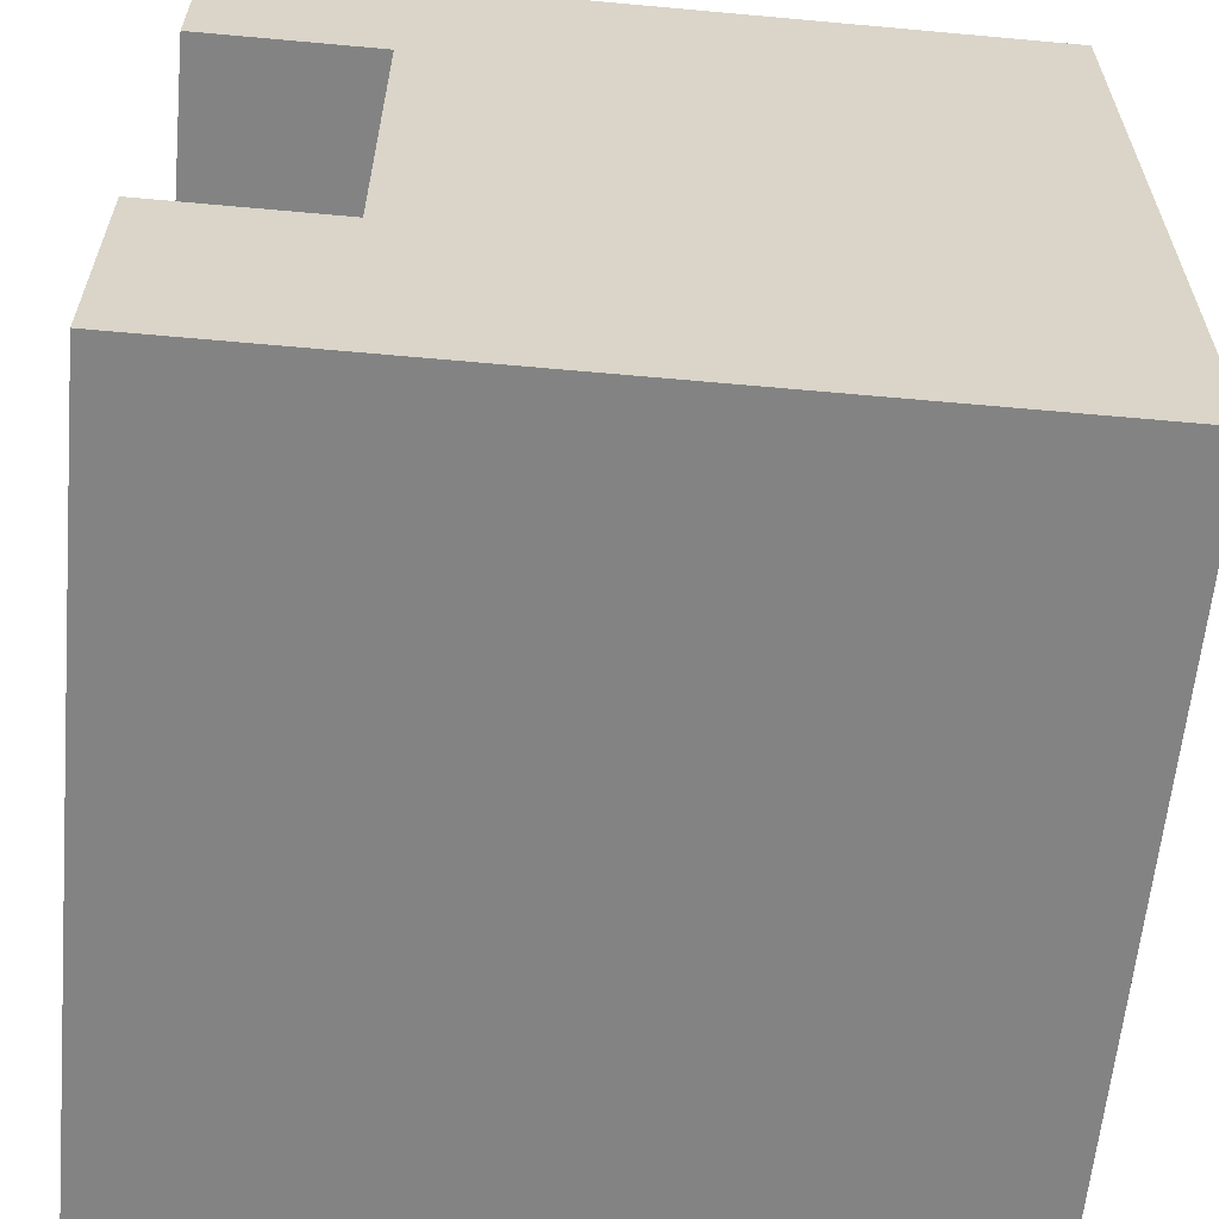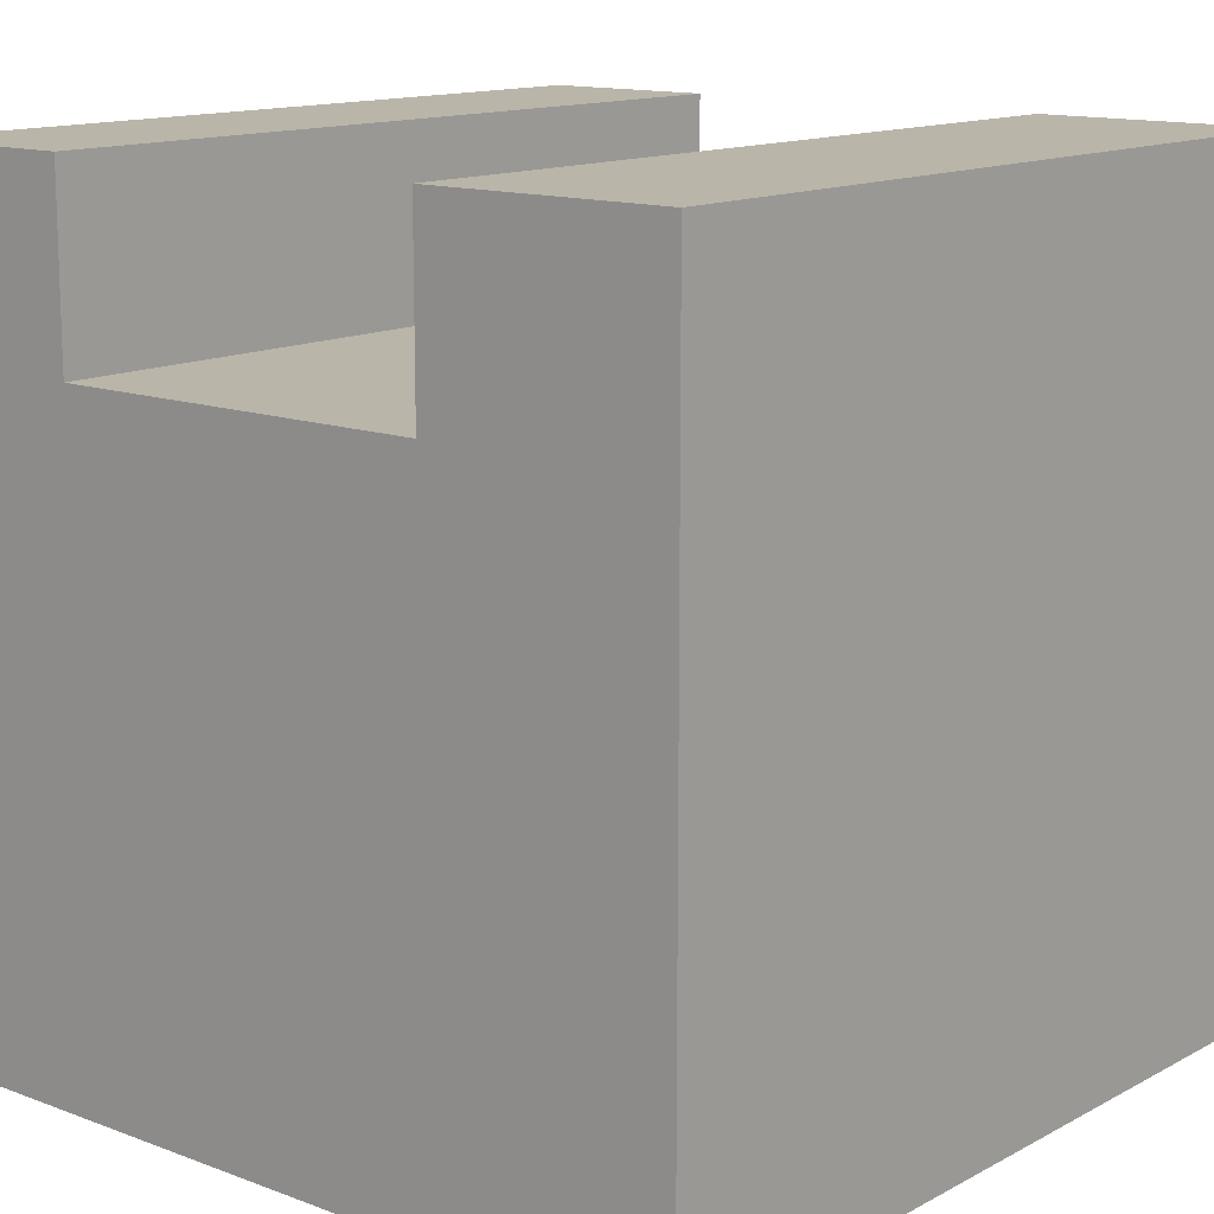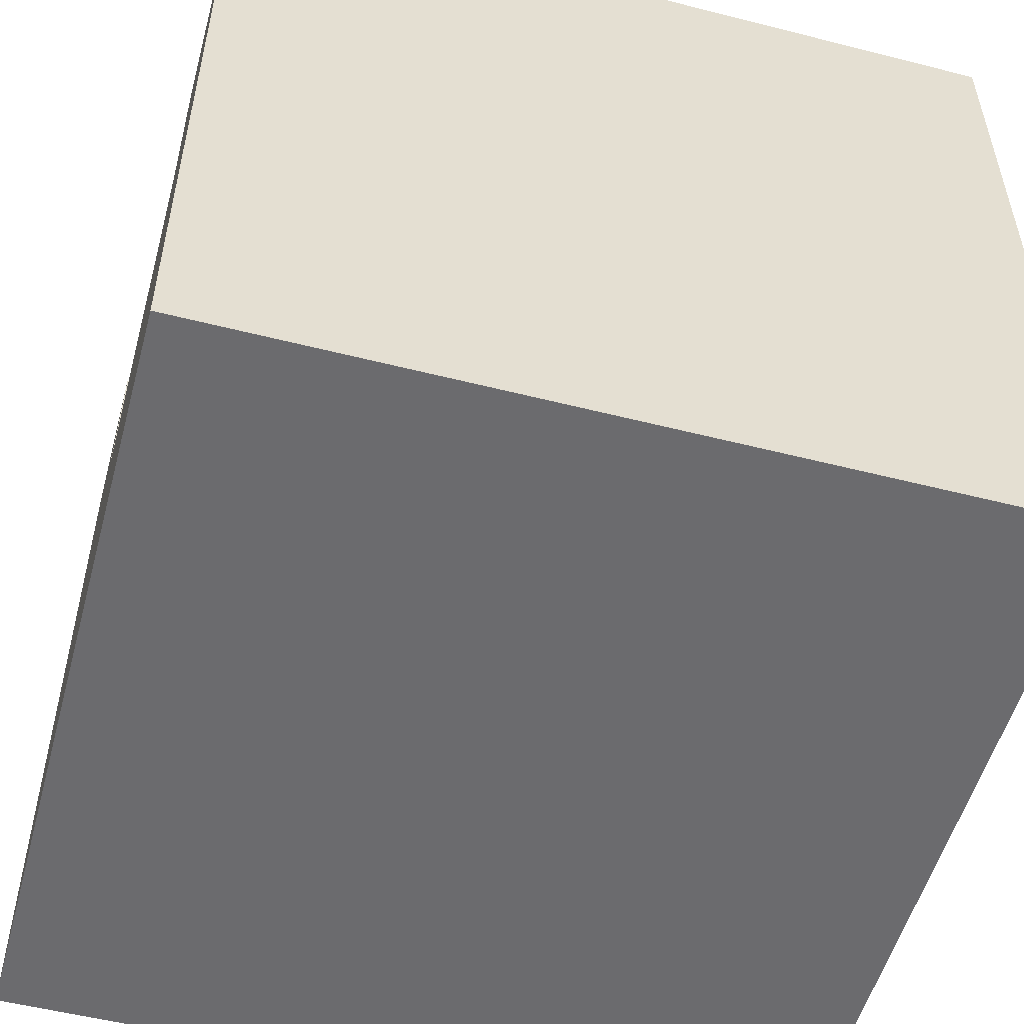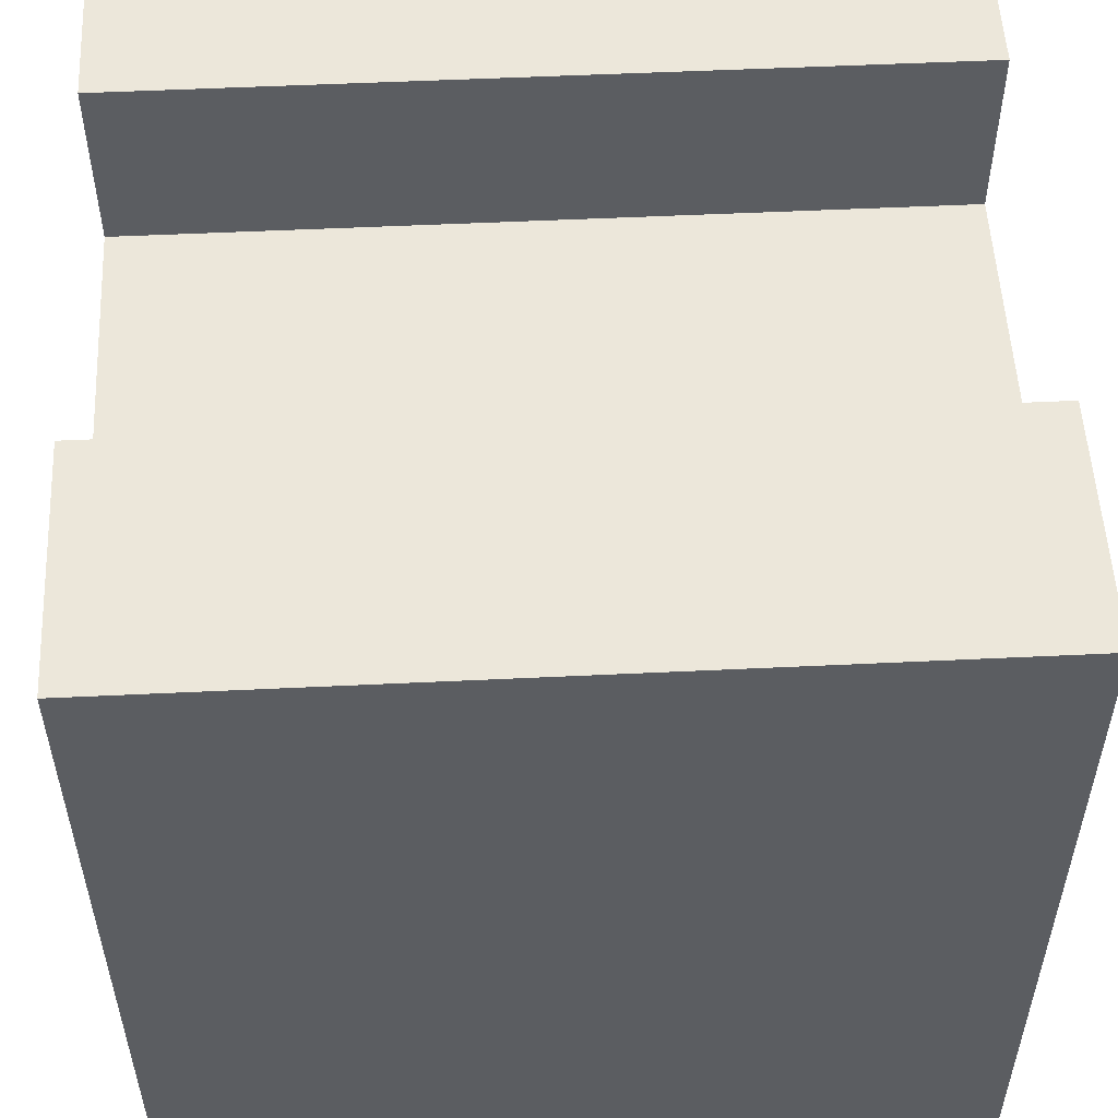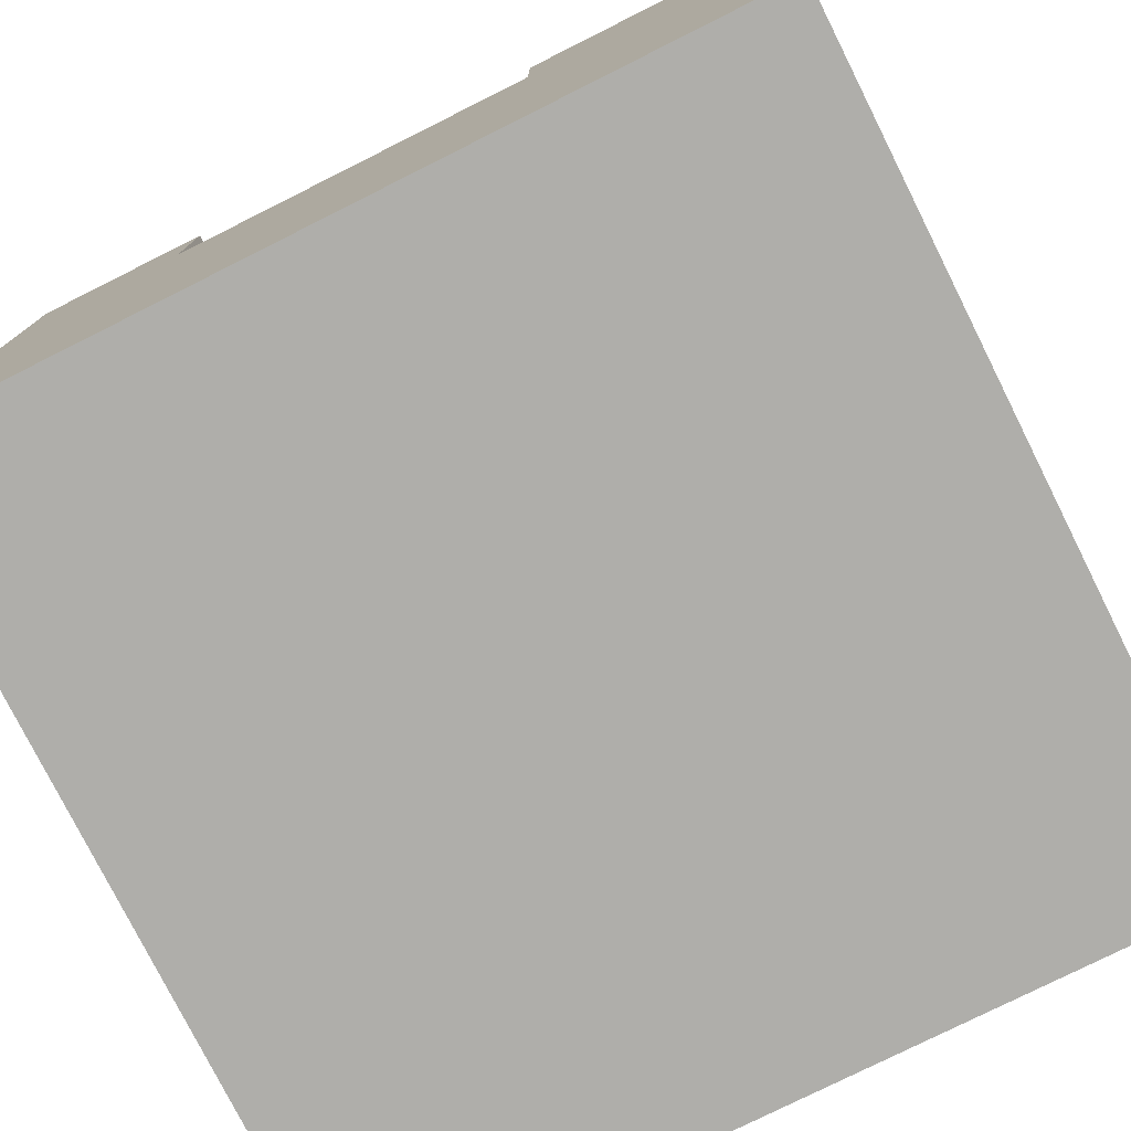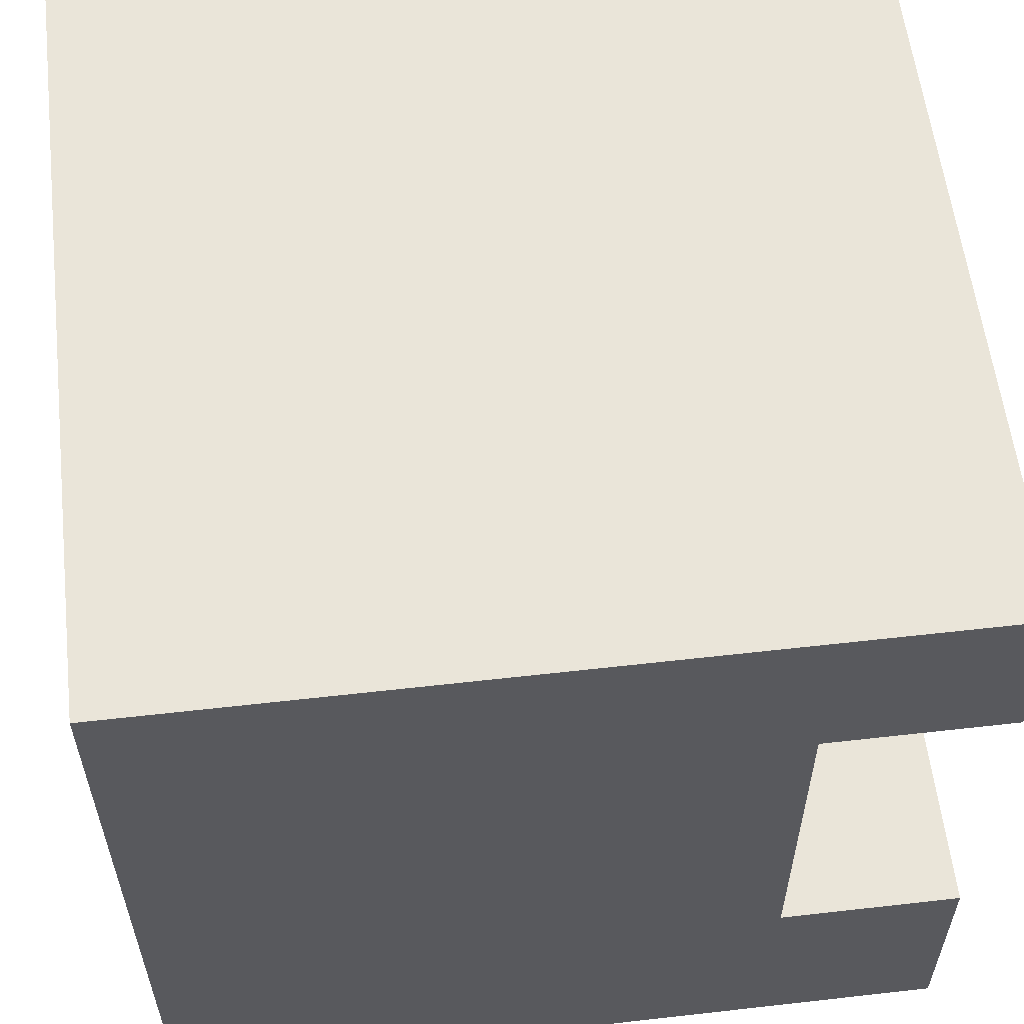
<metadata>
{"format":"obj","ext":"obj","renderer":"f3d","projection":"perspective","resolution":1024,"background":"white","views":[{"elev":-61.2,"azim":84.7,"up":"+Y"},{"elev":13.4,"azim":-49.9,"up":"+Z"},{"elev":-53.5,"azim":-15.2,"up":"+Z"},{"elev":53.7,"azim":-2.9,"up":"+Z"},{"elev":-77.6,"azim":-63.4,"up":"+Z"},{"elev":58.3,"azim":-96.7,"up":"+Y"}]}
</metadata>
<code>
g straight_Hallway_V4
v -20 0 20
v -20 0 -20
v -20 11 20
v -20 11 19
v -20 12 20
v -20 12 19
v -20 12 11
v -20 31 20
v -20 31 11
v -20 40 20
v -20 40 -20
v -7 24 9
v -7 24 8
v -7 25 9
v -7 25 8
v 3 22 9
v 3 22 8
v 3 23 9
v 3 23 8
v -8 24 9
v -8 24 8
v -8 25 9
v -8 25 8
v 1 22 9
v 1 22 8
v 1 23 9
v 1 23 8
v 20 0 20
v 20 0 -20
v 20 11 20
v 20 11 19
v 20 12 20
v 20 12 19
v 20 12 11
v 20 31 20
v 20 31 11
v 20 40 20
v 20 40 -20
v -20 0 20
v -20 11 20
v -20 12 20
v -20 31 20
v -20 40 20
v 20 0 20
v 20 11 20
v 20 12 20
v 20 31 20
v 20 40 20
v -20 12 11
v -20 31 11
v -19 12 11
v -18 12 11
v -17 12 11
v -16 12 11
v -15 12 11
v -14 12 11
v -13 12 11
v -12 12 11
v -11 12 11
v -10 12 11
v -9 12 11
v -8 12 11
v -7 12 11
v -6 12 11
v -5 12 11
v -4 12 11
v 20 12 11
v 20 31 11
v -8 24 8
v -8 25 8
v -7 24 8
v -7 25 8
v 1 22 8
v 1 23 8
v 3 22 8
v 3 23 8
v -8 24 9
v -8 25 9
v -7 24 9
v -7 25 9
v 1 22 9
v 1 23 9
v 3 22 9
v 3 23 9
v -20 0 -20
v -20 40 -20
v 20 0 -20
v 20 40 -20
v -20 0 20
v 20 0 20
v -20 0 -20
v 20 0 -20
v 1 23 9
v 3 23 9
v 1 23 8
v 3 23 8
v -8 25 9
v -7 25 9
v -8 25 8
v -7 25 8
v -20 31 20
v 20 31 20
v -20 31 11
v 20 31 11
v -20 12 20
v 20 12 20
v -20 12 19
v -19 12 19
v -18 12 19
v -17 12 19
v -16 12 19
v -15 12 19
v -14 12 19
v -13 12 19
v -12 12 19
v -11 12 19
v -10 12 19
v -9 12 19
v -8 12 19
v -7 12 19
v -6 12 19
v -5 12 19
v -4 12 19
v 20 12 19
v -3 12 18
v -2 12 18
v 2 12 18
v 3 12 18
v 8 12 18
v 9 12 18
v 14 12 18
v 15 12 18
v -3 12 17
v -2 12 17
v 0 12 17
v 1 12 17
v 2 12 17
v 3 12 17
v 8 12 17
v 9 12 17
v 10 12 17
v 13 12 17
v 14 12 17
v 15 12 17
v 16 12 17
v 17 12 17
v 18 12 17
v 19 12 17
v 0 12 16
v 1 12 16
v 5 12 16
v 6 12 16
v 9 12 16
v 10 12 16
v 13 12 16
v 14 12 16
v 16 12 16
v 17 12 16
v 18 12 16
v 19 12 16
v 2 12 15
v 3 12 15
v 5 12 15
v 6 12 15
v 13 12 15
v 14 12 15
v 16 12 15
v 17 12 15
v -4 12 14
v -3 12 14
v -1 12 14
v 0 12 14
v 2 12 14
v 3 12 14
v 5 12 14
v 6 12 14
v 8 12 14
v 10 12 14
v 11 12 14
v 12 12 14
v 13 12 14
v 14 12 14
v 16 12 14
v 17 12 14
v -4 12 13
v -3 12 13
v -1 12 13
v 0 12 13
v 5 12 13
v 6 12 13
v 8 12 13
v 10 12 13
v 11 12 13
v 12 12 13
v 13 12 13
v 18 12 13
v 19 12 13
v 12 12 12
v 13 12 12
v 18 12 12
v 19 12 12
v -20 12 11
v -19 12 11
v -18 12 11
v -17 12 11
v -16 12 11
v -15 12 11
v -14 12 11
v -13 12 11
v -12 12 11
v -11 12 11
v -10 12 11
v -9 12 11
v -8 12 11
v -7 12 11
v -6 12 11
v -5 12 11
v -4 12 11
v 20 12 11
v 1 22 9
v 3 22 9
v 1 22 8
v 3 22 8
v -8 24 9
v -7 24 9
v -8 24 8
v -7 24 8
v -20 40 20
v 20 40 20
v -20 40 -20
v 20 40 -20
f 3 2 1
f 4 2 3
f 5 4 3
f 6 2 4
f 6 4 5
f 7 2 6
f 9 2 7
f 10 9 8
f 11 2 9
f 11 9 10
f 14 13 12
f 15 13 14
f 18 17 16
f 19 17 18
f 20 21 22
f 22 21 23
f 24 25 26
f 26 25 27
f 28 29 30
f 30 29 31
f 30 31 32
f 31 29 33
f 32 31 33
f 33 29 34
f 34 29 36
f 35 36 37
f 36 29 38
f 37 36 38
f 44 40 39
f 45 41 40
f 45 40 44
f 46 41 45
f 47 43 42
f 48 43 47
f 51 50 49
f 52 50 51
f 53 50 52
f 54 50 53
f 55 50 54
f 56 50 55
f 57 50 56
f 58 50 57
f 59 50 58
f 60 50 59
f 61 50 60
f 62 50 61
f 63 50 62
f 64 50 63
f 65 50 64
f 66 50 65
f 67 50 66
f 68 50 67
f 71 70 69
f 72 70 71
f 75 74 73
f 76 74 75
f 77 78 79
f 79 78 80
f 81 82 83
f 83 82 84
f 85 86 87
f 87 86 88
f 91 90 89
f 92 90 91
f 95 94 93
f 96 94 95
f 99 98 97
f 100 98 99
f 103 102 101
f 104 102 103
f 105 106 107
f 107 106 108
f 108 106 109
f 109 106 110
f 110 106 111
f 111 106 112
f 112 106 113
f 113 106 114
f 114 106 115
f 115 106 116
f 116 106 117
f 117 106 118
f 118 106 119
f 119 106 120
f 120 106 121
f 121 106 122
f 122 106 123
f 123 106 124
f 123 124 125
f 125 124 126
f 126 124 127
f 127 124 128
f 128 124 129
f 129 124 130
f 130 124 131
f 131 124 132
f 123 125 133
f 125 126 133
f 126 127 134
f 133 126 134
f 134 127 135
f 135 127 136
f 127 128 137
f 136 127 137
f 128 129 138
f 137 128 138
f 129 130 139
f 138 129 139
f 130 131 140
f 139 130 140
f 140 131 141
f 141 131 142
f 131 132 143
f 142 131 143
f 132 124 144
f 143 132 144
f 144 124 145
f 145 124 146
f 146 124 147
f 147 124 148
f 135 136 149
f 133 134 149
f 134 135 149
f 136 137 150
f 149 136 150
f 137 138 150
f 138 139 150
f 139 140 150
f 150 140 151
f 151 140 152
f 140 141 153
f 152 140 153
f 141 142 154
f 153 141 154
f 142 143 155
f 154 142 155
f 144 145 156
f 155 143 156
f 143 144 156
f 145 146 157
f 156 145 157
f 146 147 158
f 157 146 158
f 147 148 159
f 158 147 159
f 148 124 160
f 159 148 160
f 150 151 161
f 149 150 161
f 161 151 162
f 151 152 163
f 162 151 163
f 153 154 164
f 163 152 164
f 152 153 164
f 158 159 164
f 159 160 164
f 155 156 164
f 154 155 164
f 156 157 164
f 157 158 164
f 164 160 165
f 165 160 166
f 166 160 167
f 167 160 168
f 122 123 169
f 149 161 169
f 123 133 169
f 133 149 169
f 169 161 170
f 170 161 171
f 171 161 172
f 161 162 173
f 172 161 173
f 162 163 174
f 173 162 174
f 163 164 174
f 164 165 174
f 174 165 175
f 175 165 176
f 176 165 177
f 177 165 178
f 178 165 179
f 179 165 180
f 165 166 181
f 180 165 181
f 166 167 182
f 181 166 182
f 167 168 183
f 182 167 183
f 168 160 184
f 183 168 184
f 169 170 185
f 122 169 185
f 170 171 186
f 185 170 186
f 171 172 187
f 186 171 187
f 172 173 188
f 187 172 188
f 173 174 188
f 174 175 188
f 175 176 189
f 188 175 189
f 176 177 190
f 189 176 190
f 177 178 191
f 190 177 191
f 178 179 192
f 191 178 192
f 179 180 193
f 192 179 193
f 182 183 194
f 193 180 194
f 181 182 194
f 180 181 194
f 183 184 194
f 194 184 195
f 184 160 196
f 195 184 196
f 160 124 197
f 196 160 197
f 192 193 198
f 186 187 198
f 188 189 198
f 193 194 198
f 190 191 198
f 189 190 198
f 194 195 198
f 187 188 198
f 185 186 198
f 191 192 198
f 195 196 199
f 198 195 199
f 196 197 200
f 199 196 200
f 197 124 201
f 200 197 201
f 107 108 202
f 108 109 203
f 202 108 203
f 109 110 204
f 203 109 204
f 110 111 205
f 204 110 205
f 111 112 206
f 205 111 206
f 112 113 207
f 206 112 207
f 113 114 208
f 207 113 208
f 114 115 209
f 208 114 209
f 115 116 210
f 209 115 210
f 116 117 211
f 210 116 211
f 117 118 212
f 211 117 212
f 118 119 213
f 212 118 213
f 119 120 214
f 213 119 214
f 120 121 215
f 214 120 215
f 121 122 216
f 215 121 216
f 122 185 217
f 216 122 217
f 199 200 218
f 217 185 218
f 198 199 218
f 200 201 218
f 185 198 218
f 201 124 219
f 218 201 219
f 220 221 222
f 222 221 223
f 224 225 226
f 226 225 227
f 228 229 230
f 230 229 231

</code>
